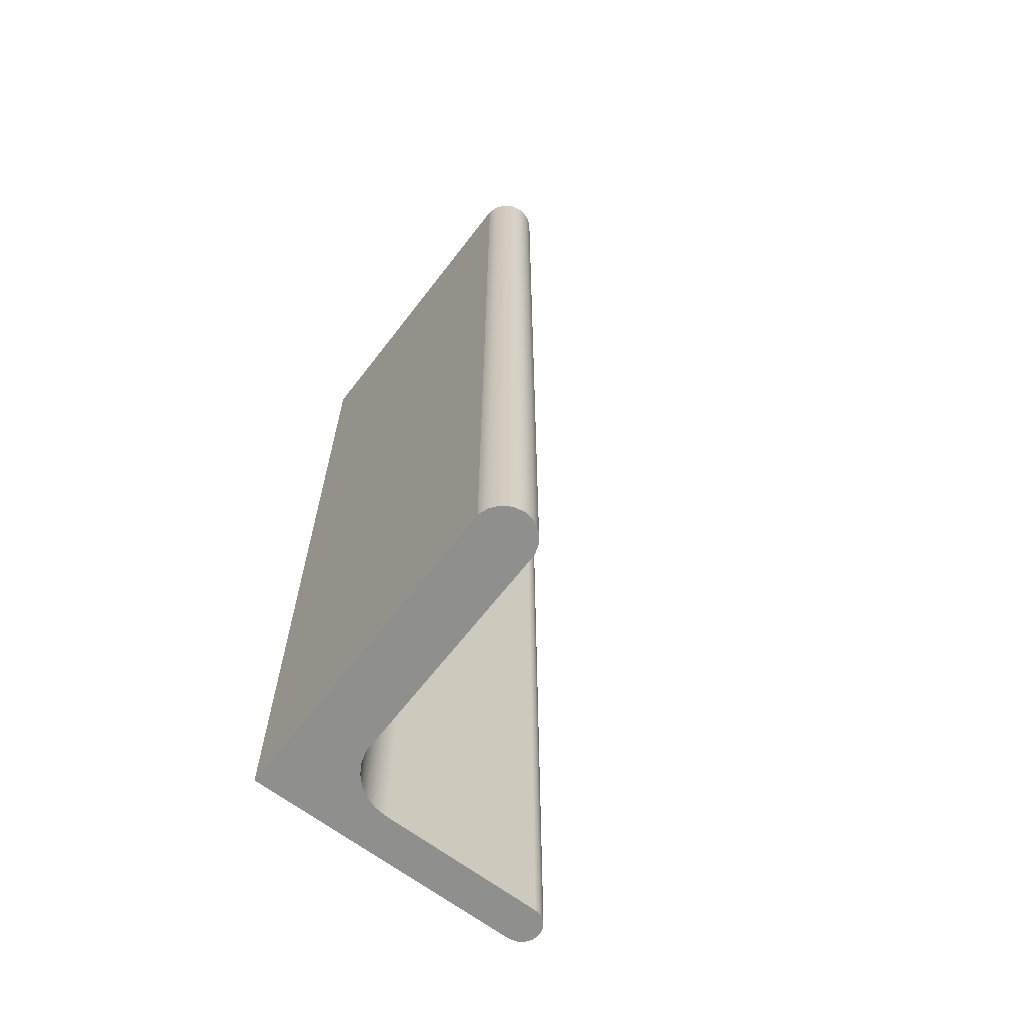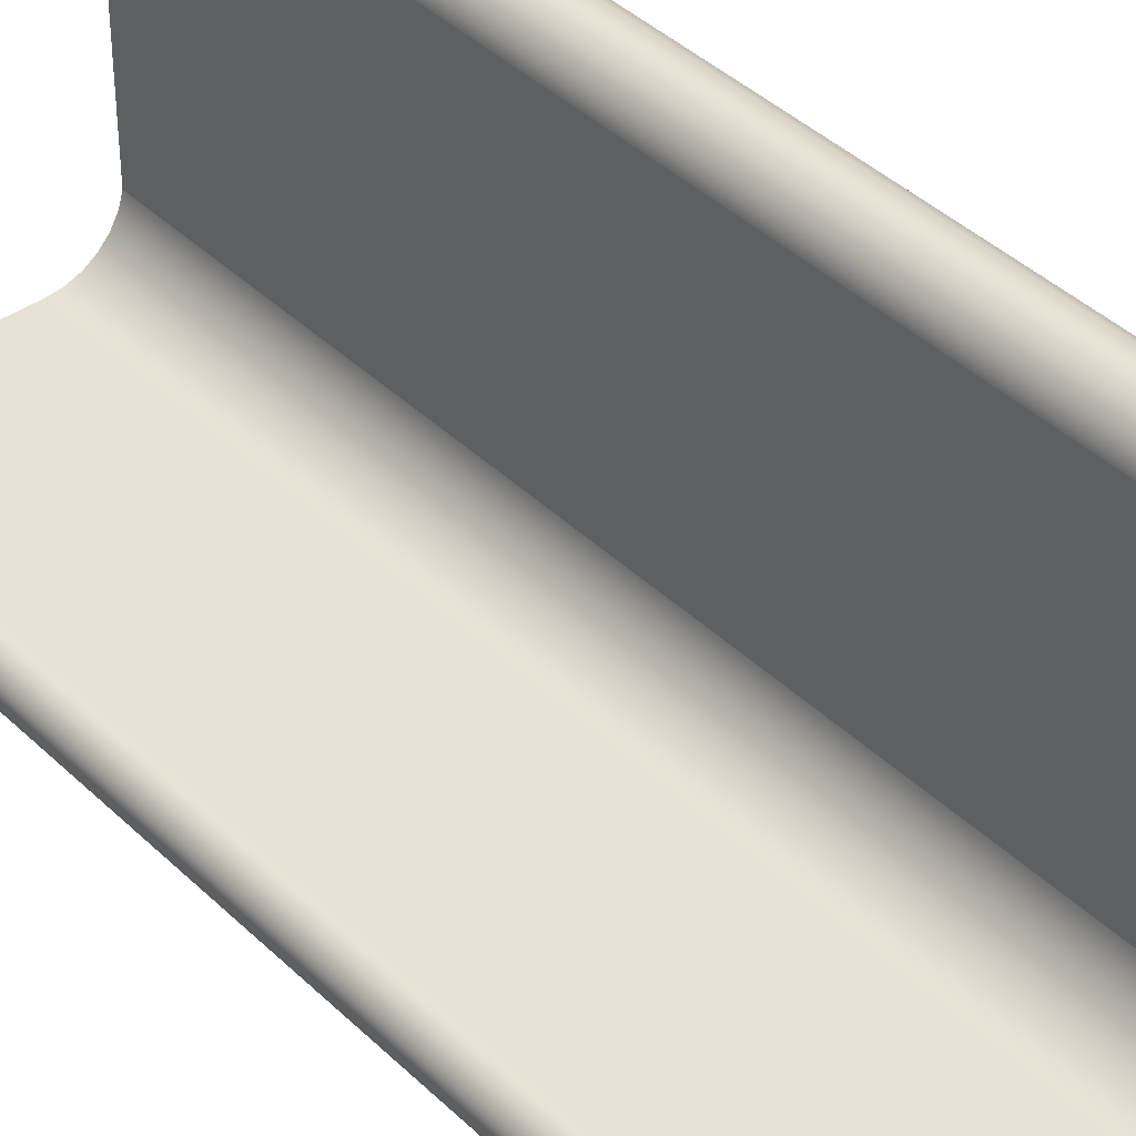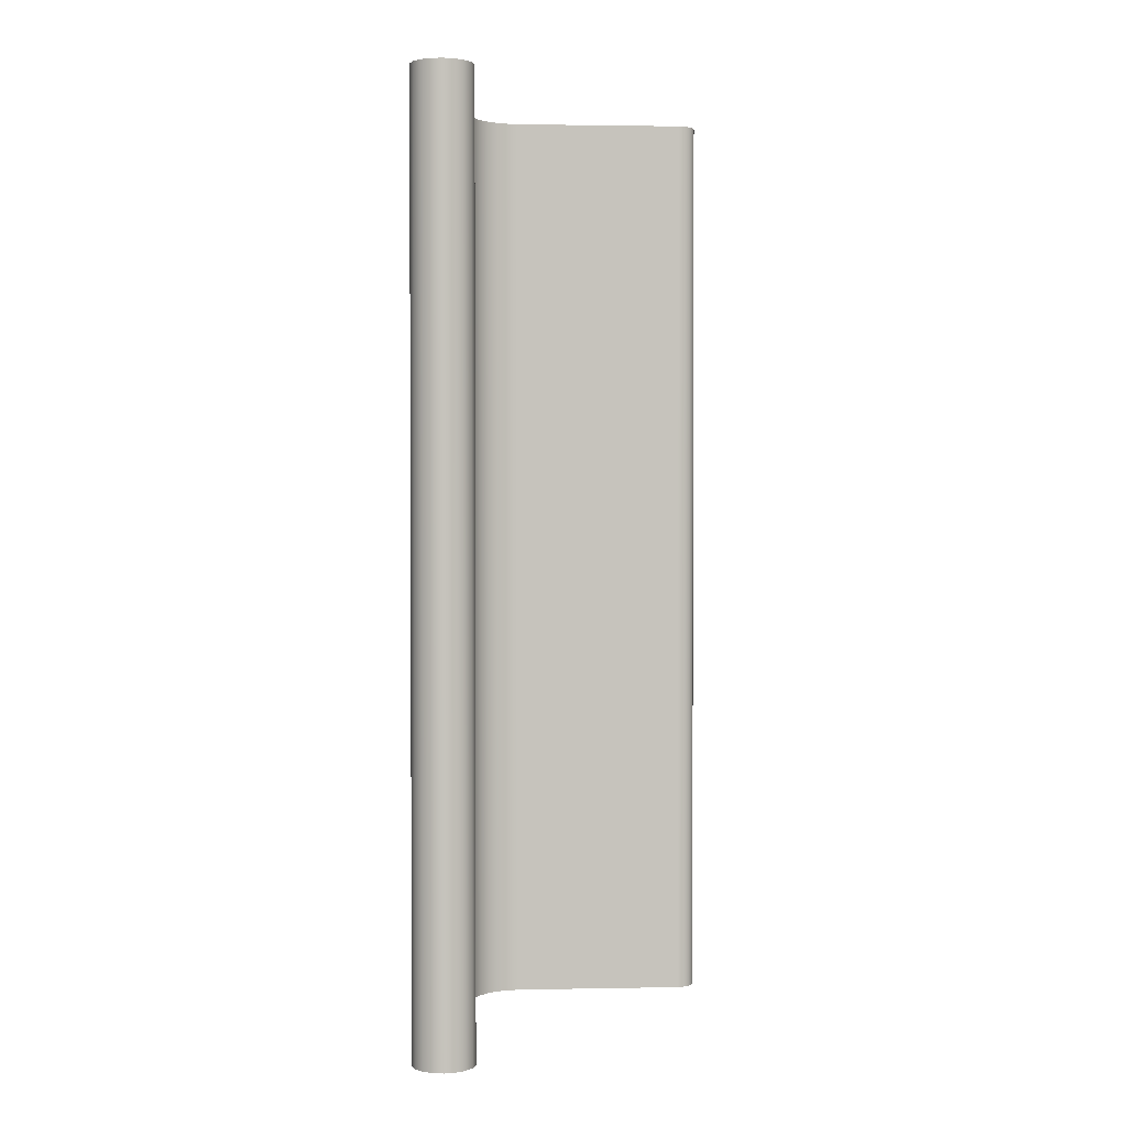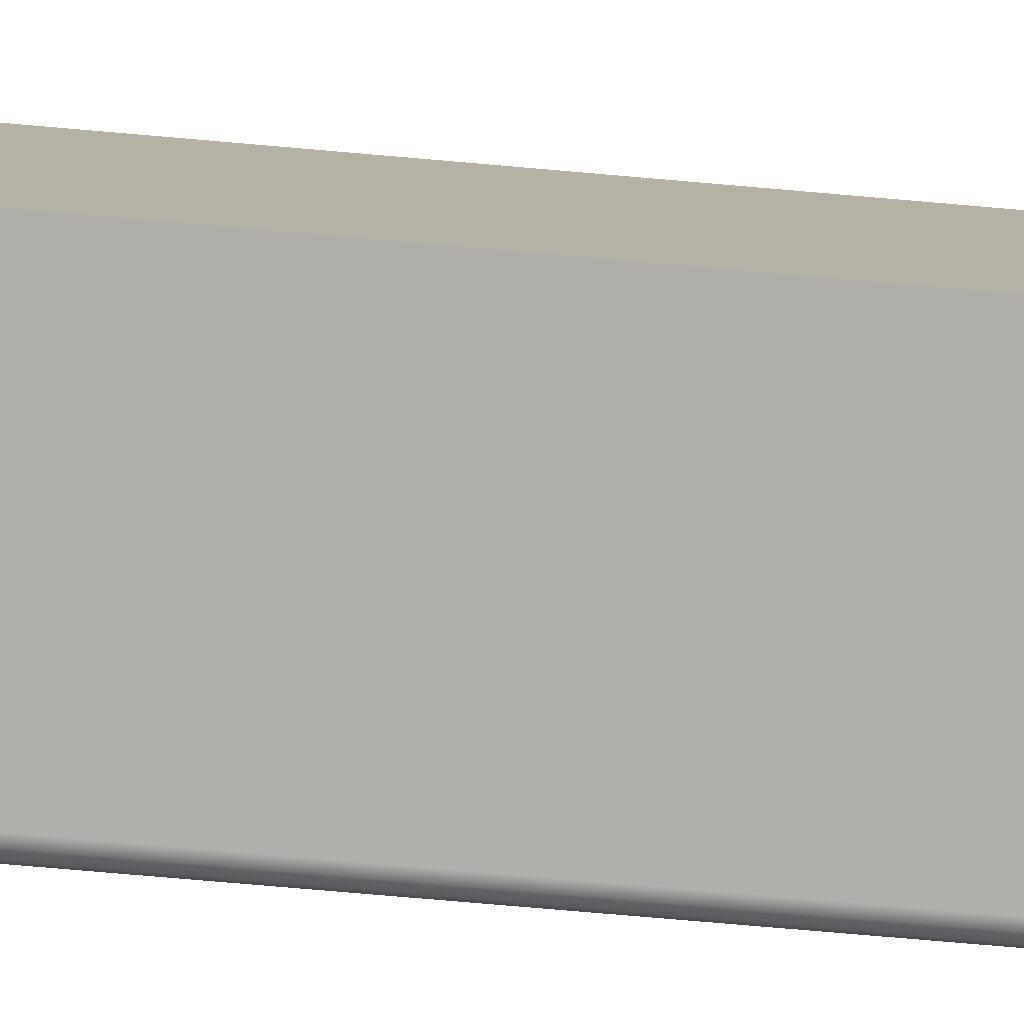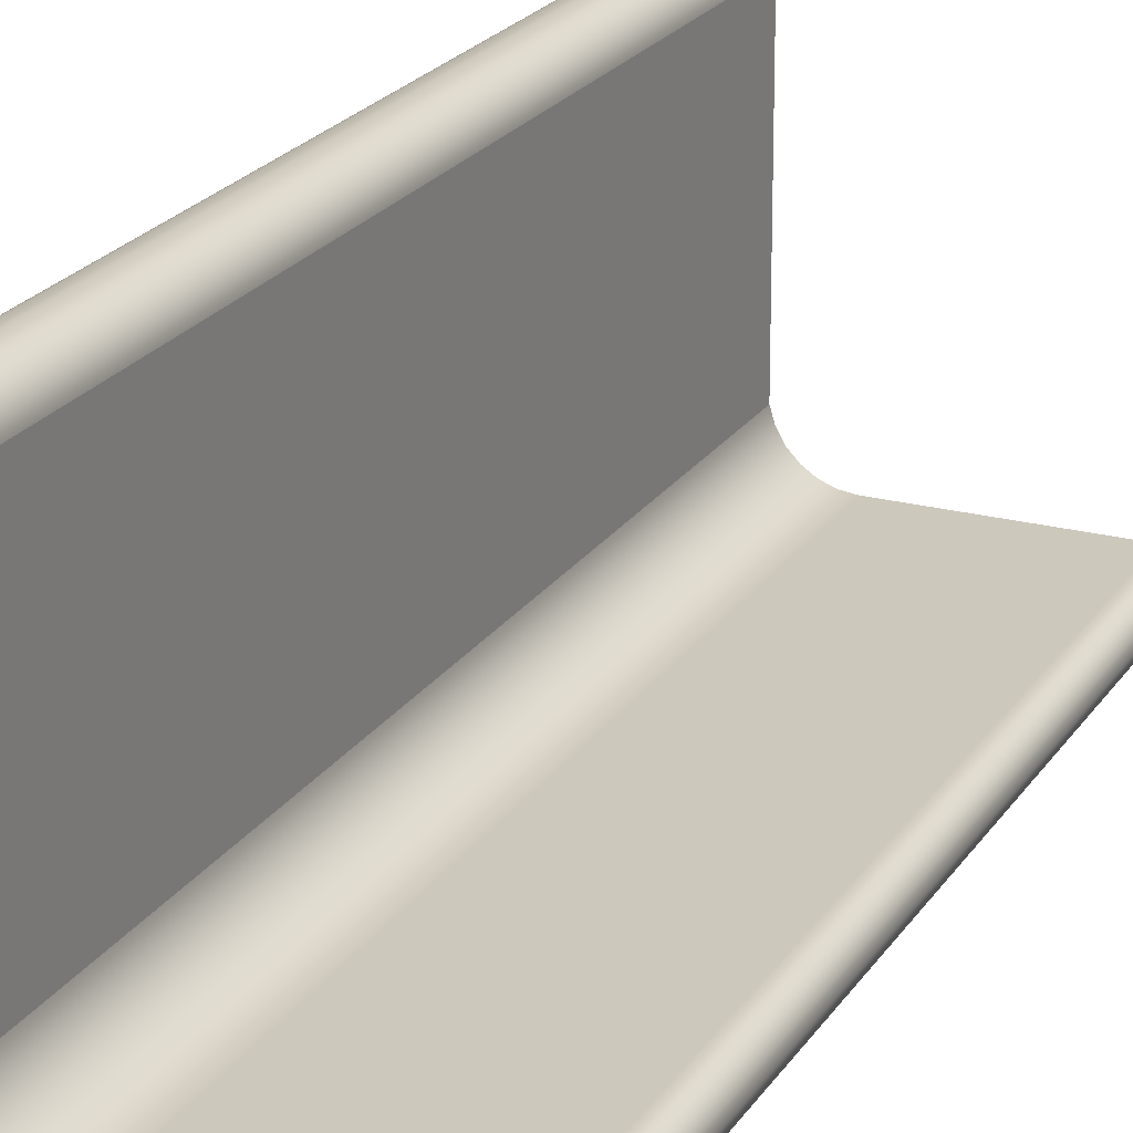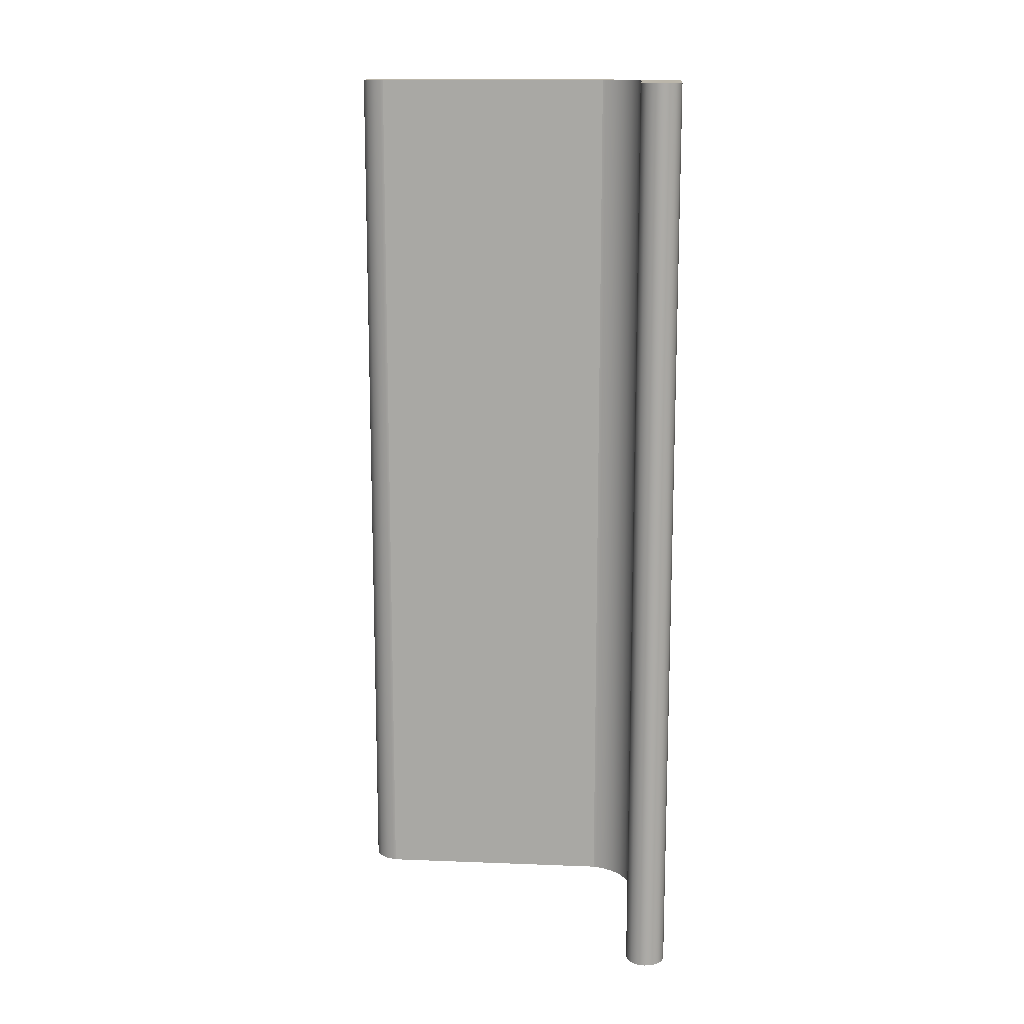
<metadata>
{"format":"obj","ext":"obj","renderer":"f3d","projection":"perspective","resolution":1024,"background":"white","views":[{"elev":-65.2,"azim":142.4,"up":"+Z"},{"elev":40.5,"azim":-40.6,"up":"+Y"},{"elev":1.7,"azim":176.2,"up":"+Z"},{"elev":-78.7,"azim":85.1,"up":"+Y"},{"elev":22.1,"azim":-155.4,"up":"+Y"},{"elev":14.0,"azim":-85.2,"up":"+Z"}]}
</metadata>
<code>
v -4 10.5 0
v -4.467 9.015 0
v -5.261 7.676 0
v -6.34 6.553 0
v -7.646 5.706 0
v -9.111 5.179 0
v -10.66 5 0
v -10.66 5 115
v -9.111 5.179 115
v -7.646 5.706 115
v -6.34 6.553 115
v -5.261 7.676 115
v -4.467 9.015 115
v -4 10.5 115
v -3.924 40.5 0
v -4 10.5 0
v -4 10.5 115
v -3.924 40.5 115
v 3.5 40.5 0
v 3.081 41.77 0
v 2.246 42.8 0
v 1.1 43.49 0
v -0.212 43.72 0
v -1.524 43.49 0
v -2.67 42.8 0
v -3.505 41.77 0
v -3.924 40.5 0
v -3.924 40.5 115
v -3.505 41.77 115
v -2.67 42.8 115
v -1.524 43.49 115
v -0.212 43.72 115
v 1.1 43.49 115
v 2.246 42.8 115
v 3.081 41.77 115
v 3.5 40.5 115
v 3.5 0 0
v 3.5 40.5 0
v 3.5 40.5 115
v 3.5 0 115
v -31.61 -8.882e-16 0
v 3.5 0 0
v 3.5 0 115
v -31.61 -8.882e-16 115
v -31.61 5 0
v -32.56 4.81 0
v -33.38 4.268 0
v -33.92 3.457 0
v -34.11 2.5 0
v -33.92 1.543 0
v -33.38 0.7322 0
v -32.56 0.1903 0
v -31.61 -8.882e-16 0
v -31.61 -8.882e-16 115
v -32.56 0.1903 115
v -33.38 0.7322 115
v -33.92 1.543 115
v -34.11 2.5 115
v -33.92 3.457 115
v -33.38 4.268 115
v -32.56 4.81 115
v -31.61 5 115
v -10.66 5 0
v -31.61 5 0
v -31.61 5 115
v -10.66 5 115
v -10.66 5 115
v -31.61 5 115
v -32.56 4.81 115
v -33.38 4.268 115
v -33.92 3.457 115
v -34.11 2.5 115
v -33.92 1.543 115
v -33.38 0.7322 115
v -32.56 0.1903 115
v -31.61 -8.882e-16 115
v 3.5 0 115
v 3.5 40.5 115
v 3.081 41.77 115
v 2.246 42.8 115
v 1.1 43.49 115
v -0.212 43.72 115
v -1.524 43.49 115
v -2.67 42.8 115
v -3.505 41.77 115
v -3.924 40.5 115
v -4 10.5 115
v -4.467 9.015 115
v -5.261 7.676 115
v -6.34 6.553 115
v -7.646 5.706 115
v -9.111 5.179 115
v -31.61 5 0
v -10.66 5 0
v -9.111 5.179 0
v -7.646 5.706 0
v -6.34 6.553 0
v -5.261 7.676 0
v -4.467 9.015 0
v -4 10.5 0
v -3.924 40.5 0
v -3.505 41.77 0
v -2.67 42.8 0
v -1.524 43.49 0
v -0.212 43.72 0
v 1.1 43.49 0
v 2.246 42.8 0
v 3.081 41.77 0
v 3.5 40.5 0
v 3.5 0 0
v -31.61 -8.882e-16 0
v -32.56 0.1903 0
v -33.38 0.7322 0
v -33.92 1.543 0
v -34.11 2.5 0
v -33.92 3.457 0
v -33.38 4.268 0
v -32.56 4.81 0
g 61dce2dc-e330-11ea-8dfa-54bf646e7e1f
f 14 1 13
f 13 1 2
f 13 2 3
f 13 3 12
f 12 3 4
f 12 4 11
f 11 4 5
f 11 5 10
f 10 5 6
f 10 6 9
f 9 6 8
f 8 6 7
g 61dd09be-e330-11ea-9b28-54bf646e7e1f
f 15 16 18
f 18 16 17
g 61dd57e4-e330-11ea-8be6-54bf646e7e1f
f 36 19 35
f 35 19 20
f 35 20 34
f 34 20 21
f 34 21 33
f 33 21 22
f 33 22 32
f 32 22 23
f 32 23 31
f 31 23 24
f 31 24 30
f 30 24 25
f 30 25 29
f 29 25 26
f 29 26 28
f 28 26 27
g 61dda5f6-e330-11ea-b3af-54bf646e7e1f
f 37 38 40
f 40 38 39
g 61ddf412-e330-11ea-bbc0-54bf646e7e1f
f 41 42 44
f 44 42 43
g 61de422c-e330-11ea-8077-54bf646e7e1f
f 62 45 61
f 61 45 46
f 61 46 47
f 61 47 60
f 60 47 48
f 60 48 59
f 59 48 49
f 59 49 58
f 58 49 50
f 58 50 57
f 57 50 51
f 57 51 56
f 56 51 52
f 56 52 55
f 55 52 54
f 54 52 53
g 61de9054-e330-11ea-8509-54bf646e7e1f
f 63 64 66
f 66 64 65
g 61dede66-e330-11ea-9ea3-54bf646e7e1f
f 68 76 67
f 67 76 77
f 67 77 92
f 92 77 91
f 91 77 90
f 90 77 89
f 89 77 88
f 88 77 87
f 87 77 78
f 87 78 86
f 86 78 85
f 85 78 84
f 84 78 83
f 83 78 82
f 82 78 81
f 81 78 80
f 80 78 79
f 76 68 75
f 75 68 69
f 75 69 74
f 74 69 70
f 74 70 73
f 73 70 71
f 73 71 72
g 61df5392-e330-11ea-afda-54bf646e7e1f
f 118 93 111
f 111 93 94
f 111 94 110
f 110 94 95
f 110 95 96
f 96 97 110
f 110 97 98
f 110 98 99
f 99 100 110
f 110 100 109
f 109 100 101
f 109 101 108
f 108 101 107
f 107 101 106
f 106 101 105
f 105 101 104
f 104 101 103
f 103 101 102
f 111 112 118
f 118 112 113
f 118 113 117
f 117 113 114
f 117 114 116
f 116 114 115

</code>
